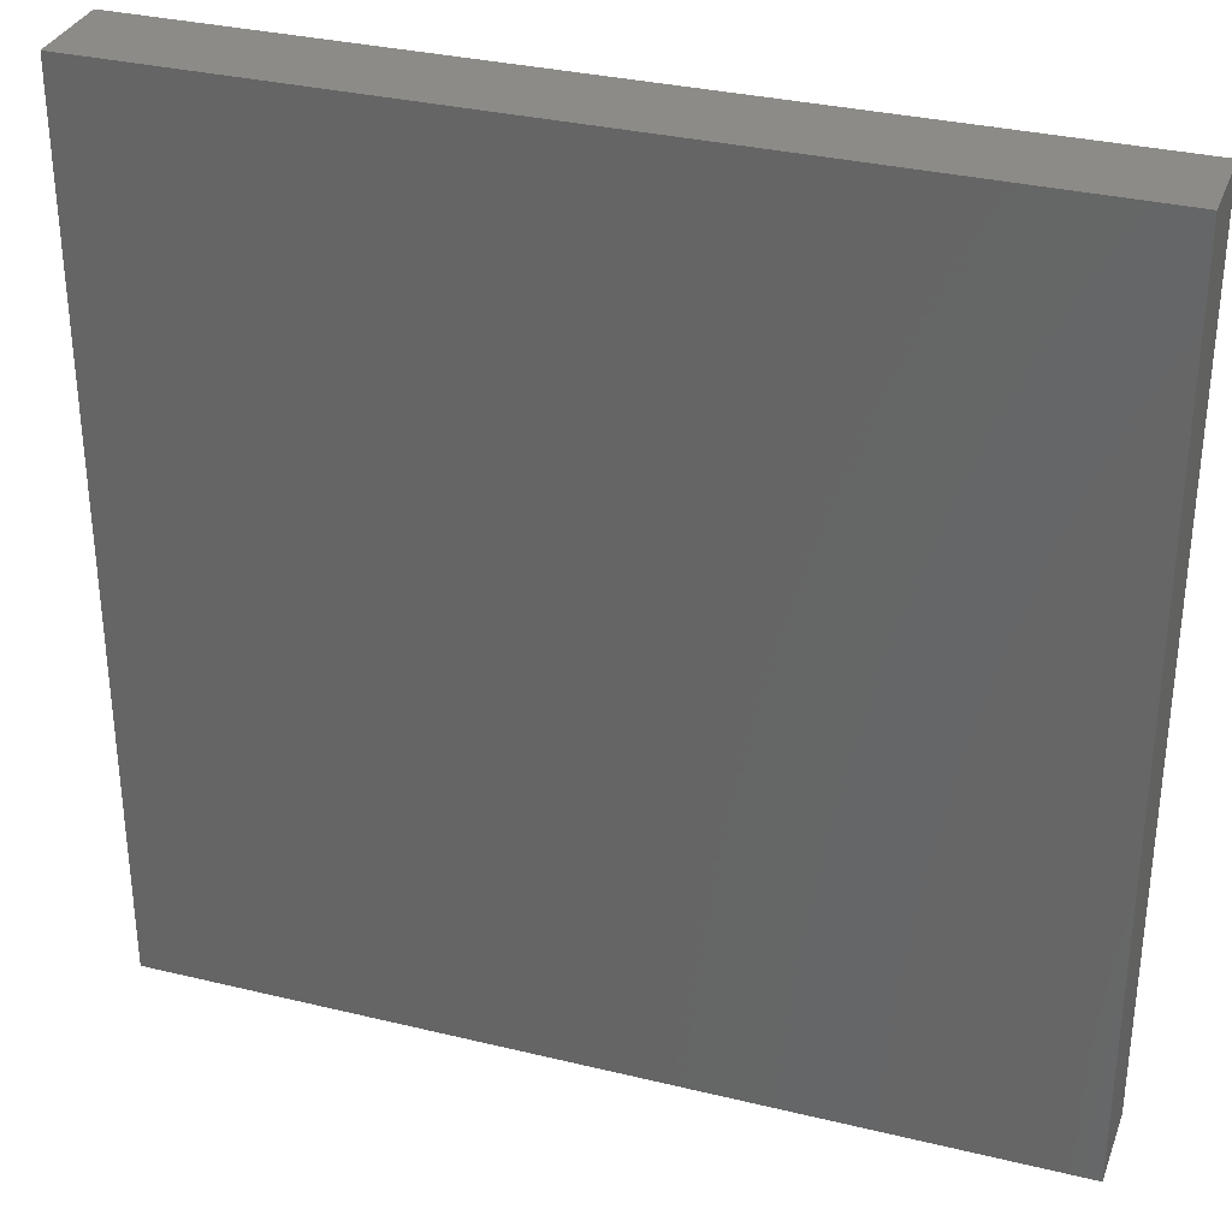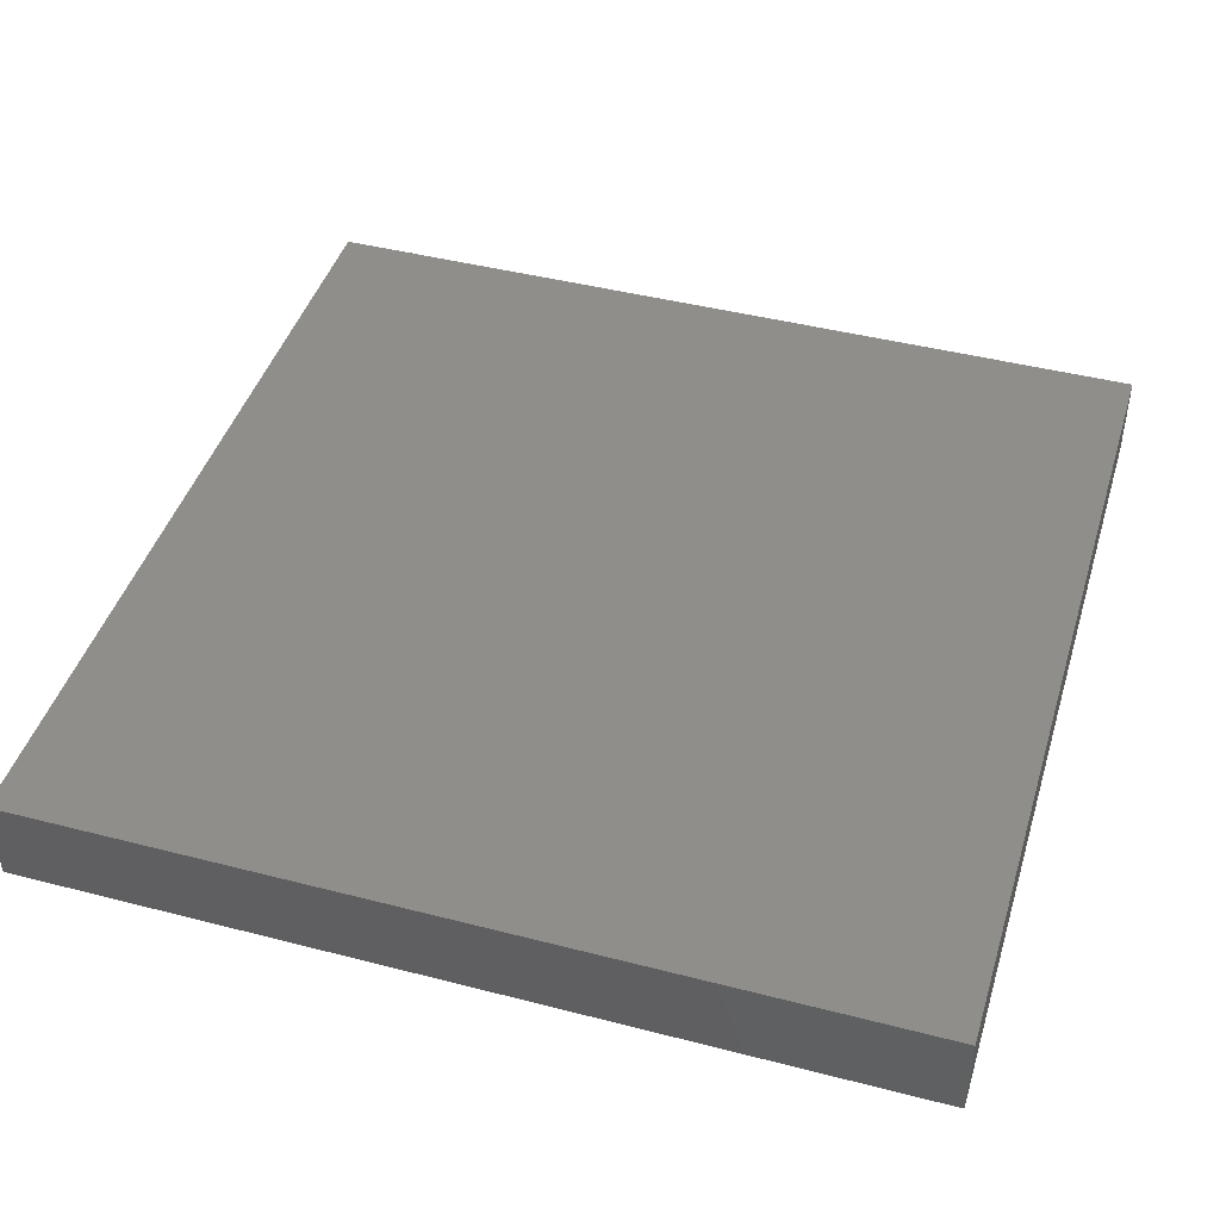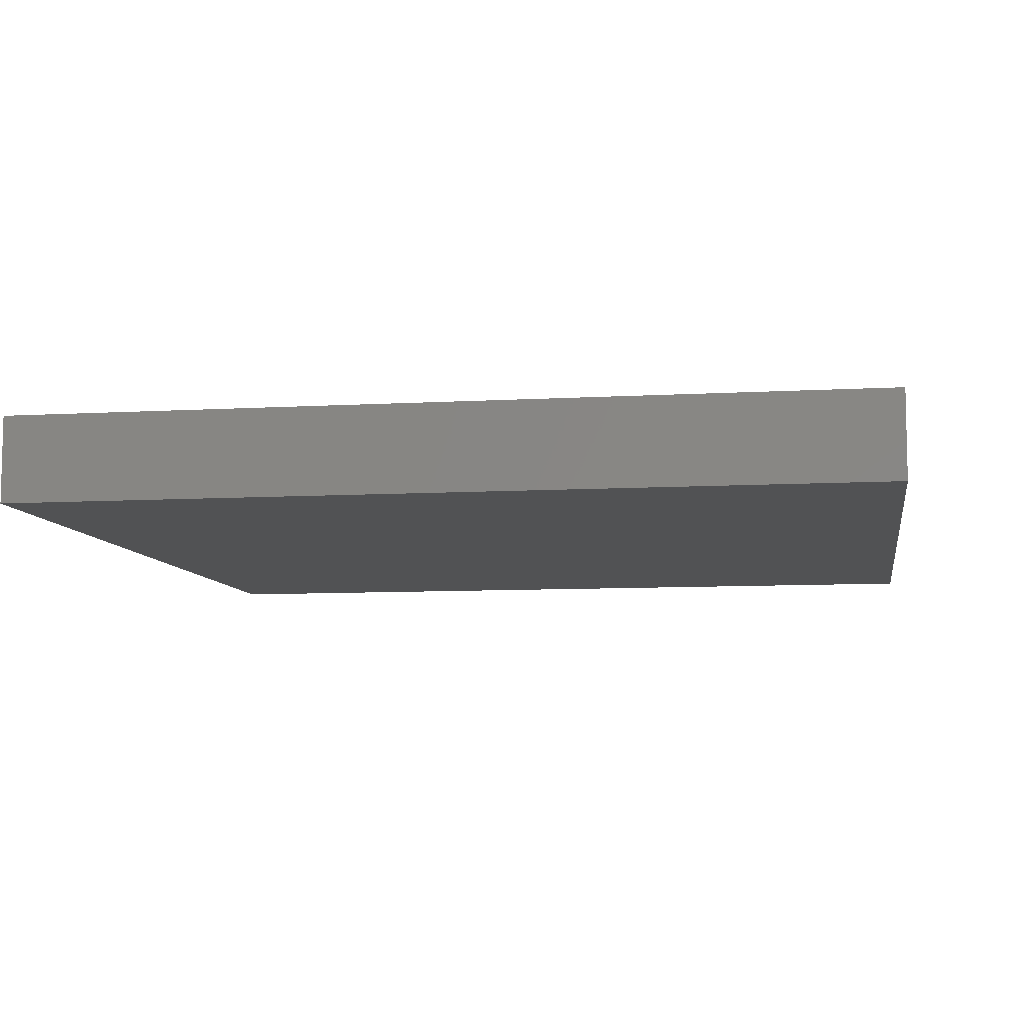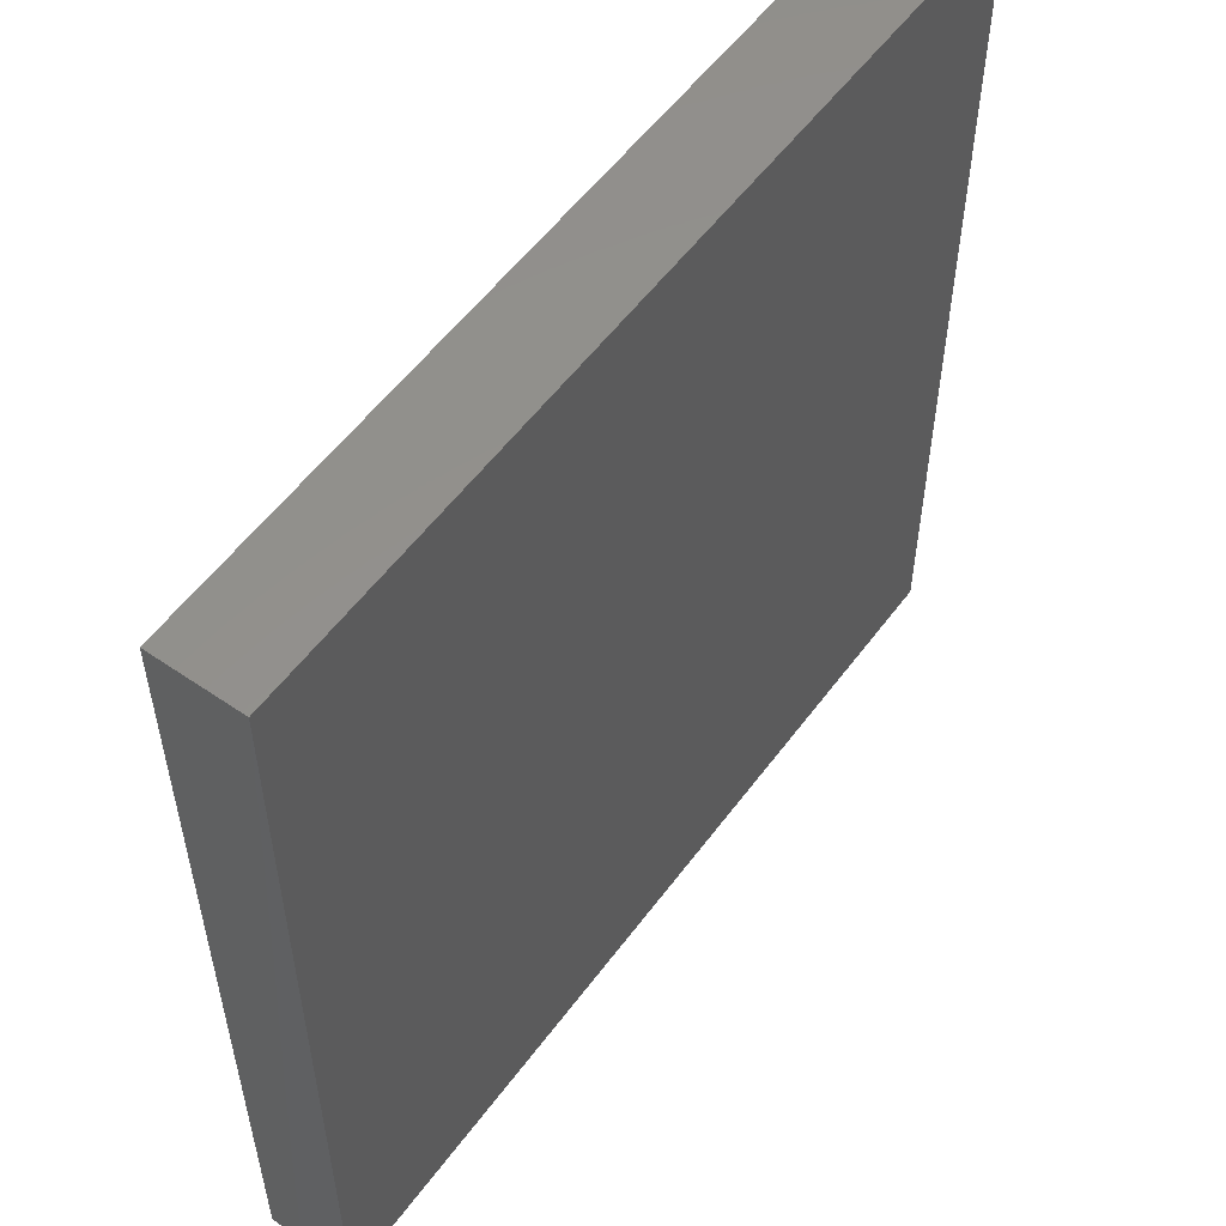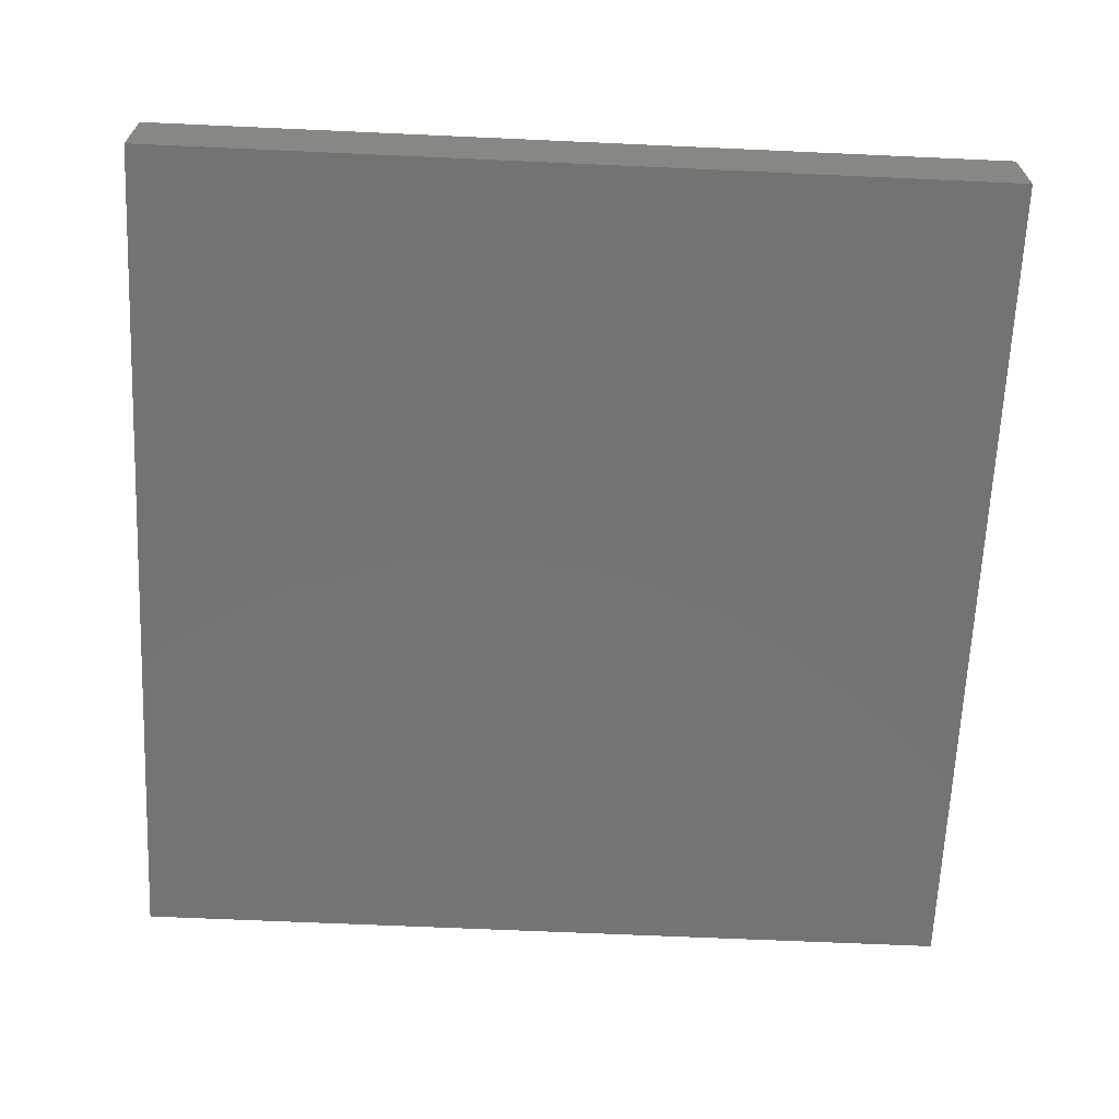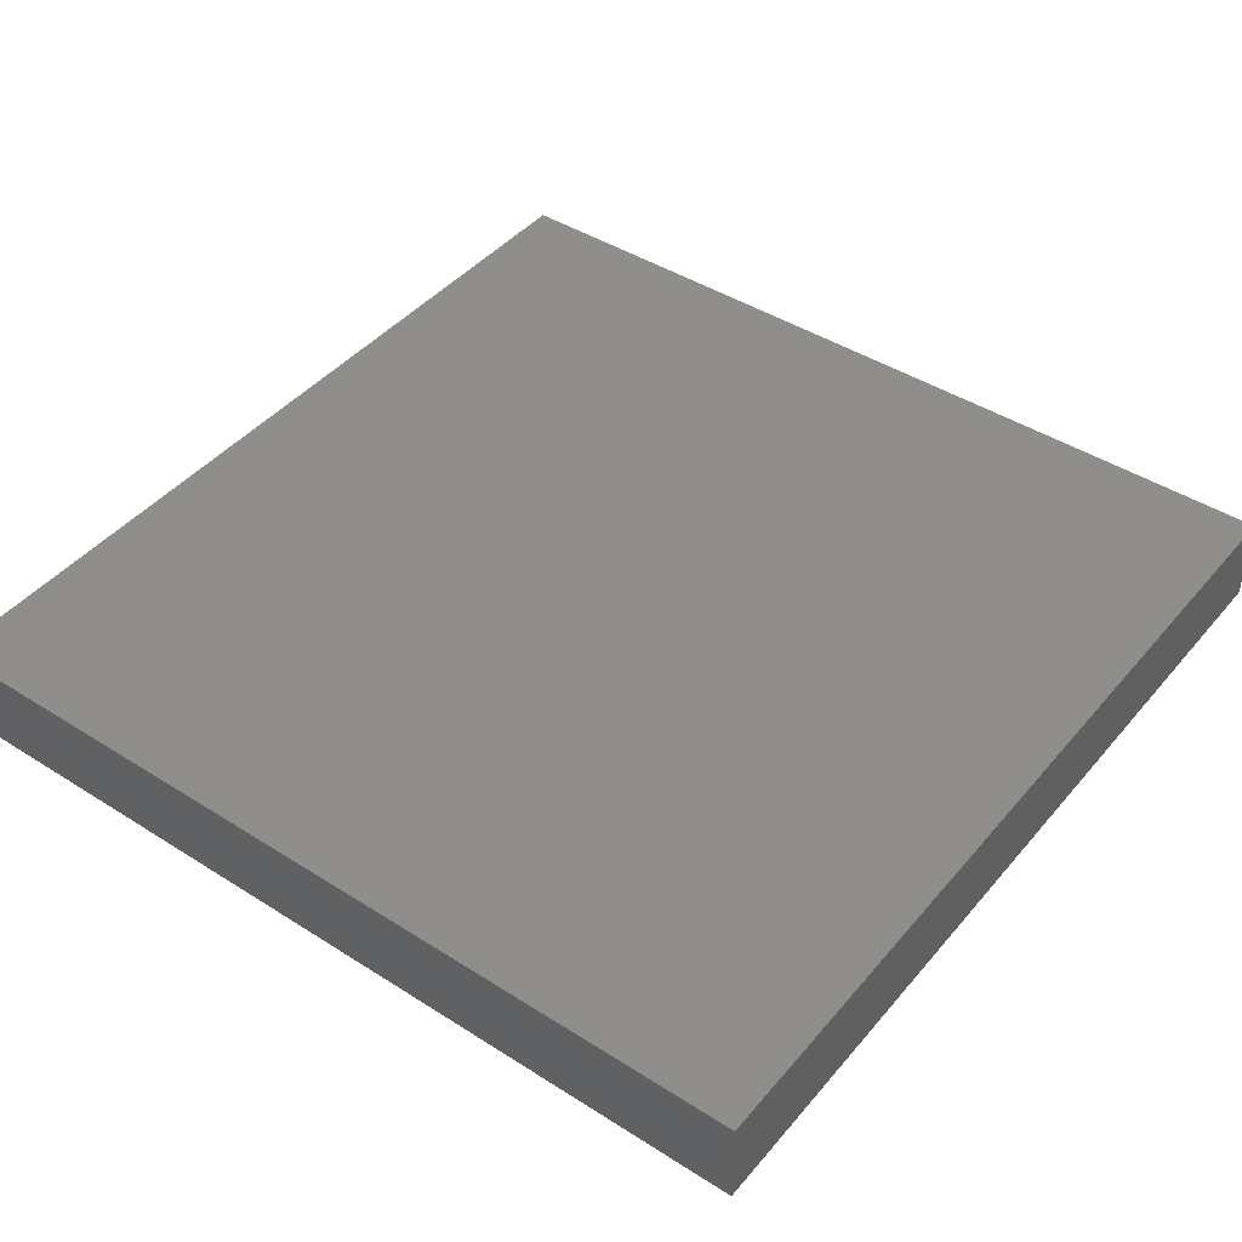
<metadata>
{"format":"stl","ext":"stl","renderer":"f3d","projection":"perspective","resolution":1024,"background":"white","views":[{"elev":32.7,"azim":-161.4,"up":"+Y"},{"elev":44.2,"azim":16.8,"up":"+Z"},{"elev":-8.2,"azim":9.2,"up":"+Z"},{"elev":55.3,"azim":125.9,"up":"+Y"},{"elev":-65.8,"azim":-2.6,"up":"+Z"},{"elev":43.6,"azim":-143.1,"up":"+Z"}]}
</metadata>
<code>
# stl→obj: 8 verts, 12 faces
v -0.5 0.5 1.85
v 0.5 -0.5 1.85
v 0.5 0.5 1.85
v -0.5 -0.5 1.85
v -0.5 -0.5 1.75
v 0.5 0.5 1.75
v 0.5 -0.5 1.75
v -0.5 0.5 1.75
f 1 2 3
f 2 1 4
f 5 6 7
f 6 5 8
f 5 2 4
f 2 5 7
f 2 6 3
f 6 2 7
f 6 1 3
f 1 6 8
f 5 1 8
f 1 5 4

</code>
